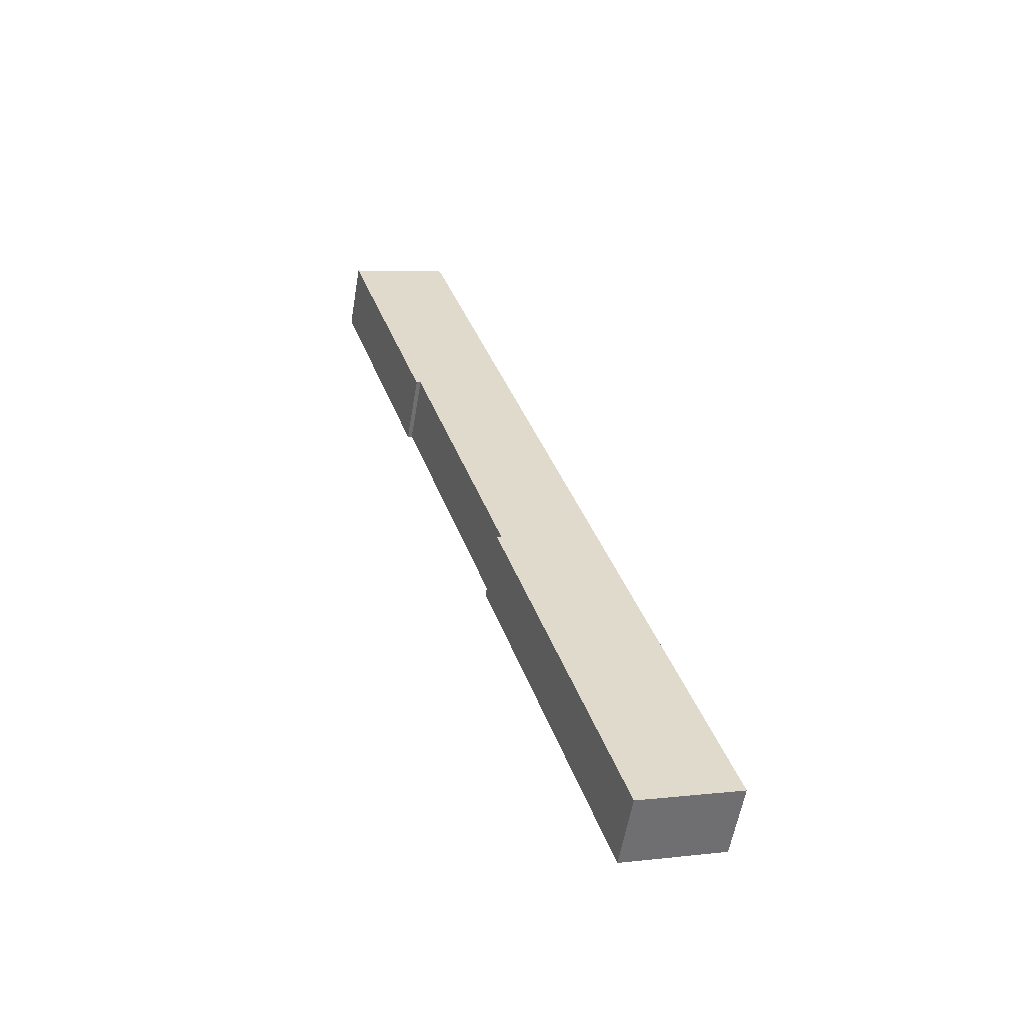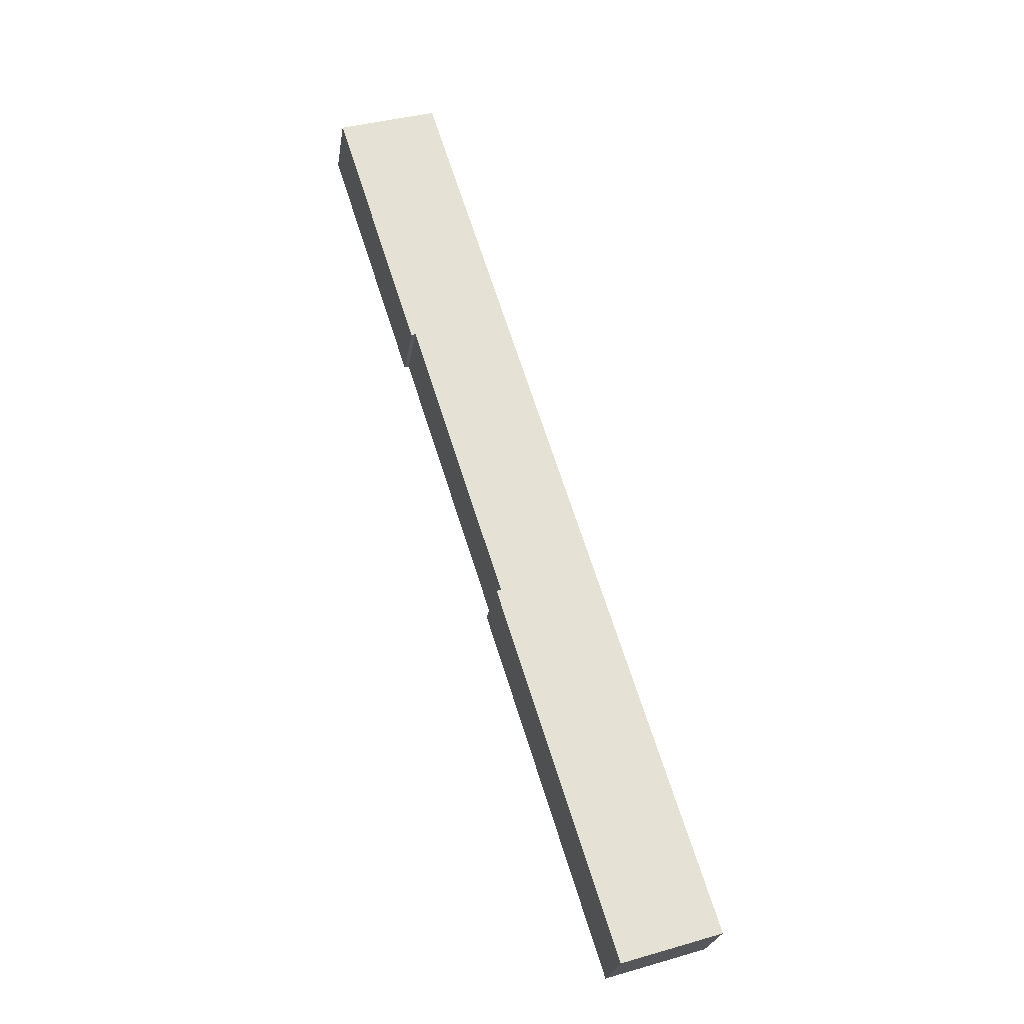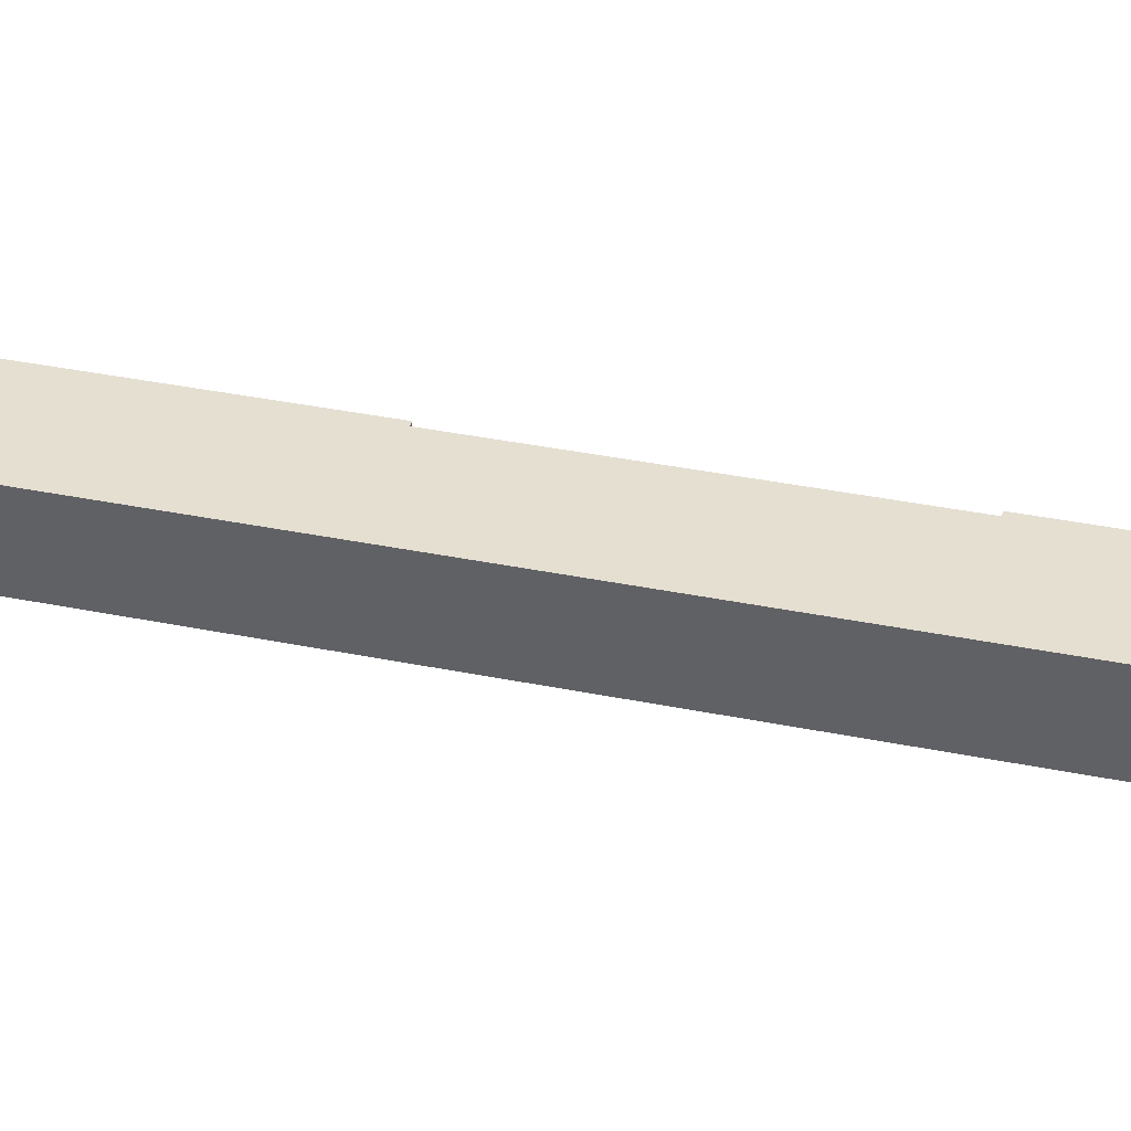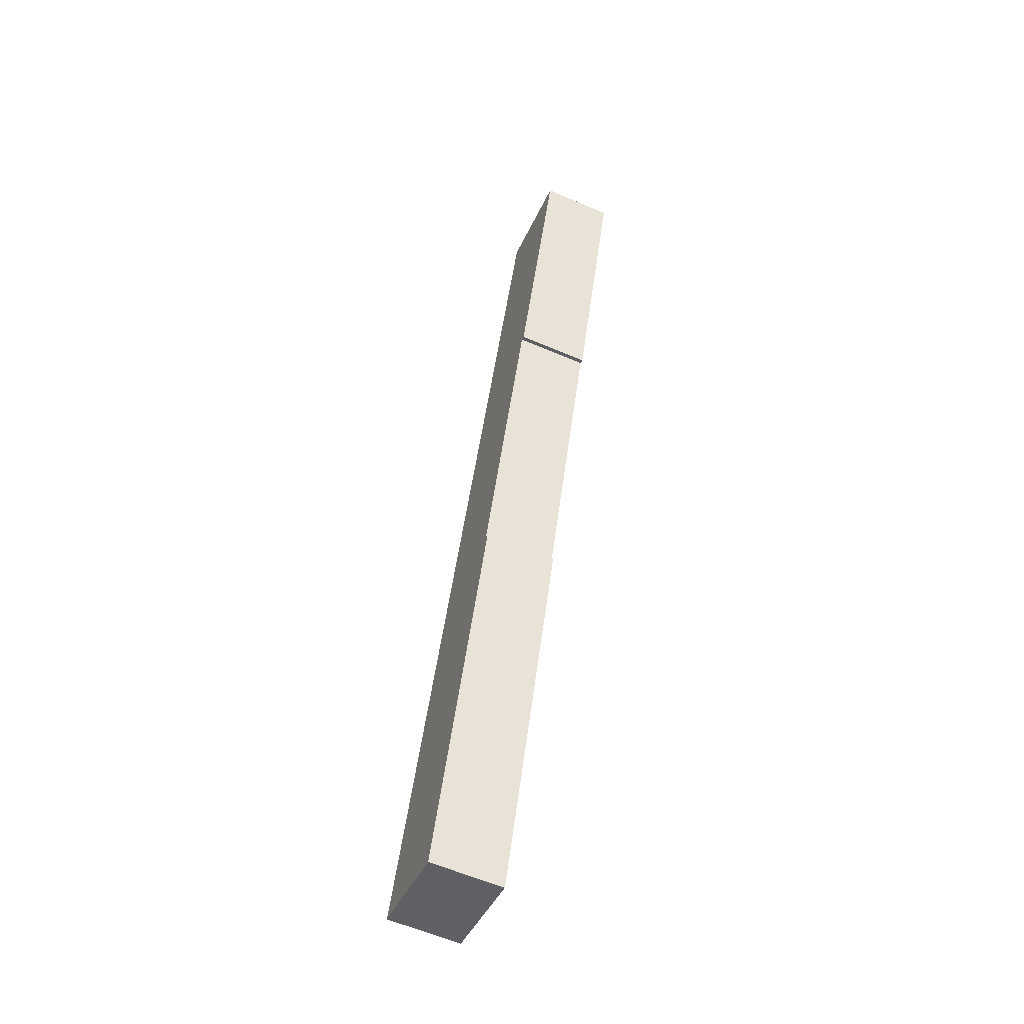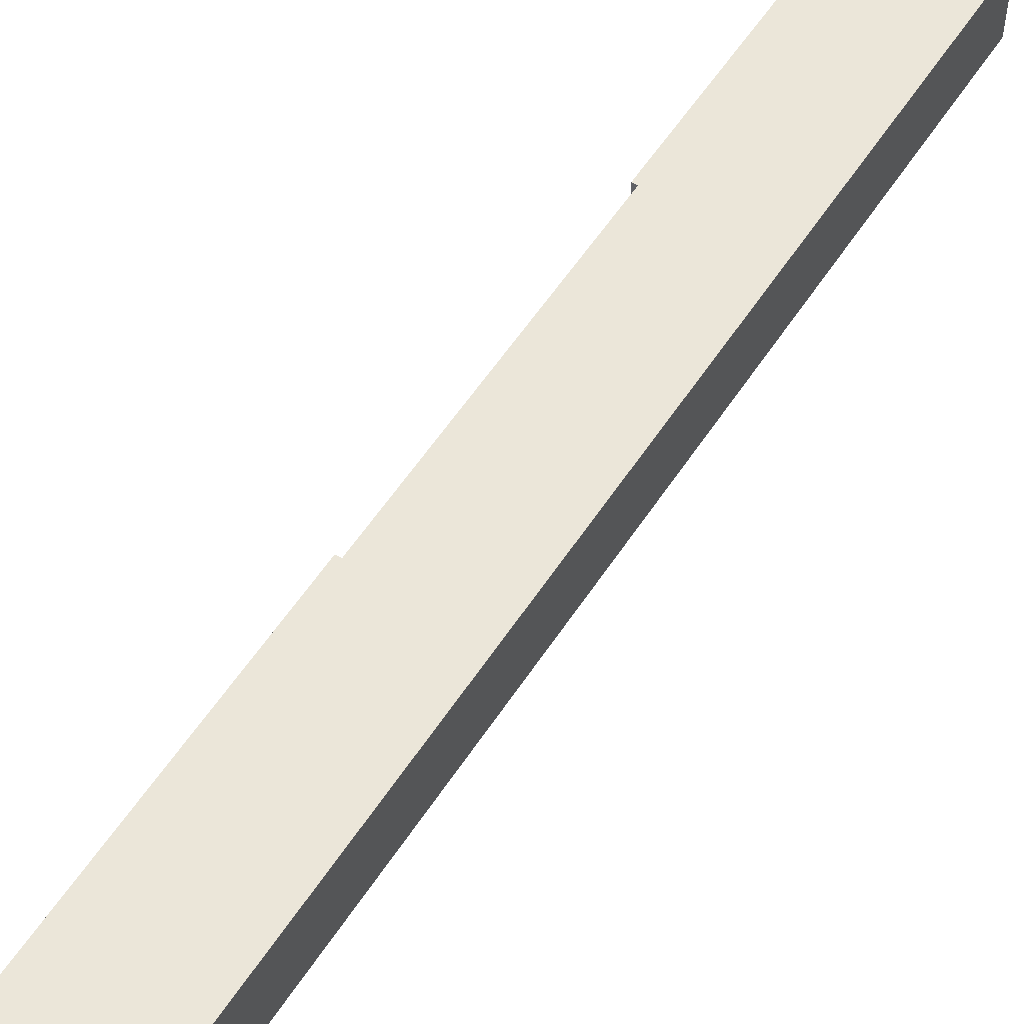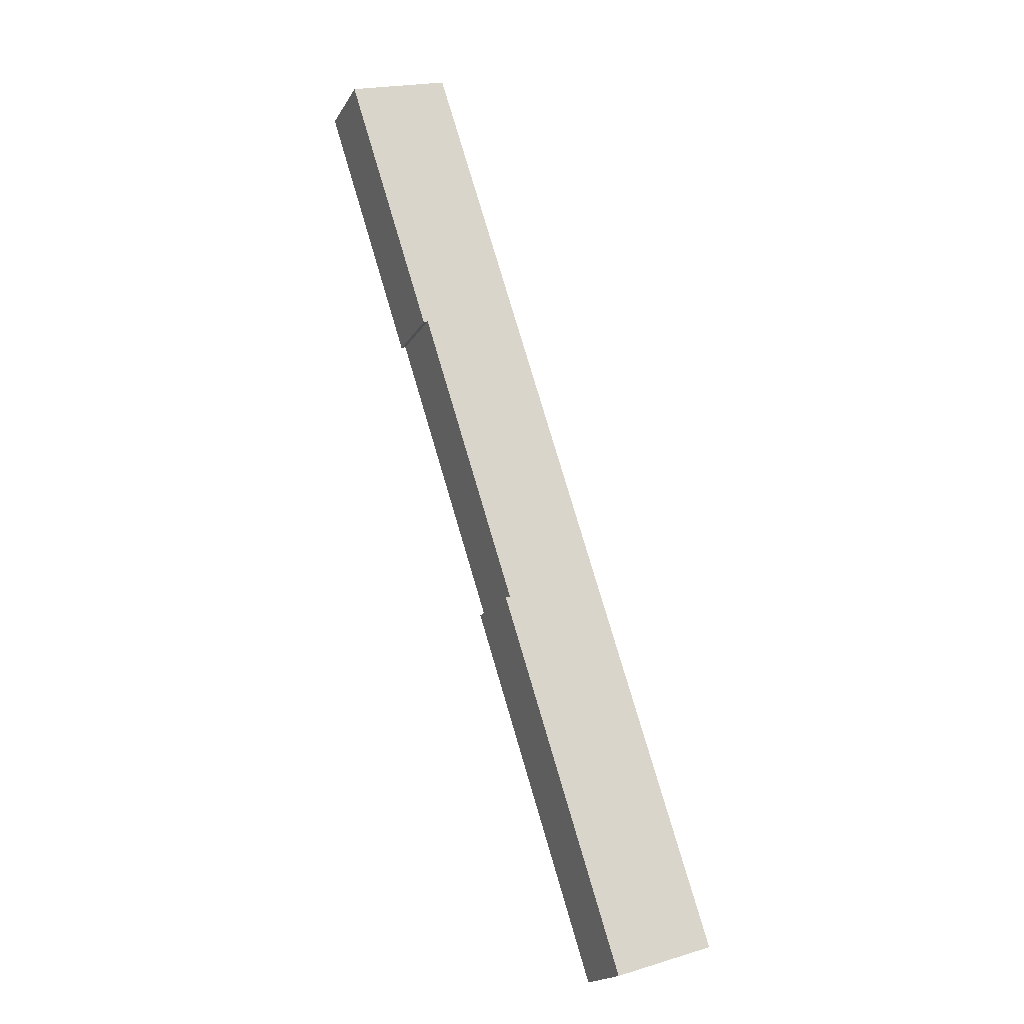
<metadata>
{"format":"obj","ext":"obj","renderer":"f3d","projection":"perspective","resolution":1024,"background":"white","views":[{"elev":-57.3,"azim":170.5,"up":"+Z"},{"elev":-25.0,"azim":171.2,"up":"+Z"},{"elev":37.3,"azim":-57.6,"up":"+Y"},{"elev":-60.7,"azim":66.5,"up":"+Z"},{"elev":56.0,"azim":-129.7,"up":"+Y"},{"elev":-19.2,"azim":157.9,"up":"+Z"}]}
</metadata>
<code>
v  13.53 3.099 27.29
v  13.34 3.099 27.35
v  17.15 3.099 38.59
v  16.39 3.099 38.83
v  0 3.099 1.898e-16
v  12.8 3.099 39.97
v  9.303 3.099 14.76
v  9.493 3.099 14.69
v  4.347 3.099 -1.376
v  3.62 3.099 -1.146
v  13.53 -1.671e-15 27.29
v  13.34 -1.675e-15 27.35
v  4.347 8.426e-17 -1.376
v  0 0 0
v  3.62 7.017e-17 -1.146
v  9.303 -9.038e-16 14.76
v  9.493 -8.996e-16 14.69
v  17.15 -2.363e-15 38.59
v  12.8 -2.447e-15 39.97
v  16.39 -2.378e-15 38.83
g defaultobject
f 1 2 3
f 4 5 6
f 5 4 3
f 5 3 2
f 5 2 7
f 5 7 8
f 5 8 9
f 5 9 10
f 11 2 1
f 2 11 12
f 13 10 9
f 10 13 5
f 5 13 14
f 14 13 15
f 12 7 2
f 7 12 16
f 17 9 8
f 9 17 13
f 18 1 3
f 1 18 11
f 16 8 7
f 8 16 17
f 19 4 6
f 4 19 20
f 4 20 3
f 3 20 18
f 14 6 5
f 6 14 19
f 18 12 11
f 12 18 20
f 12 20 19
f 15 19 14
f 19 15 13
f 19 13 16
f 16 13 17
f 19 16 12

</code>
